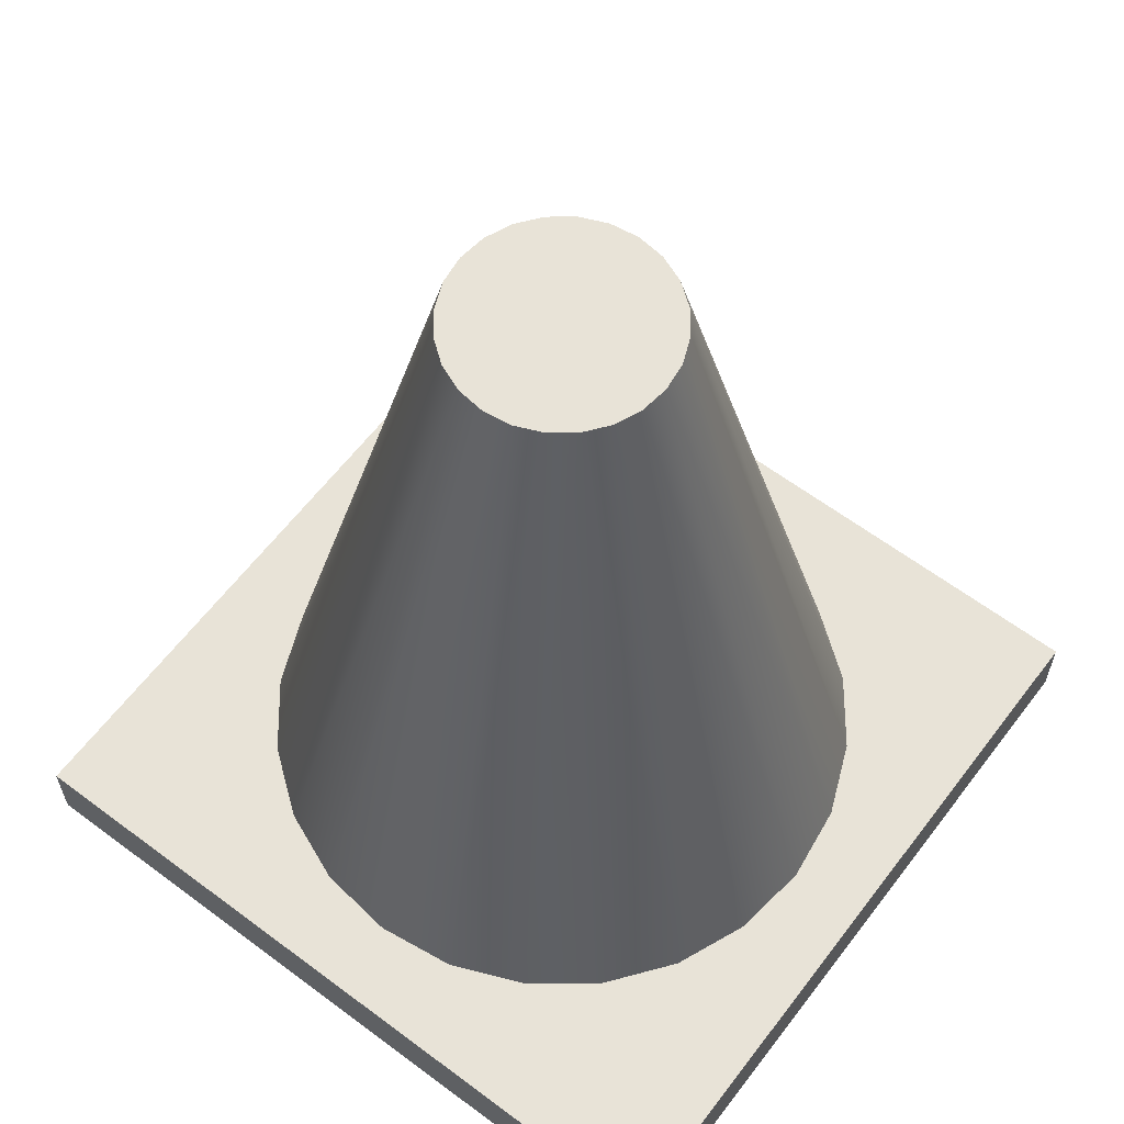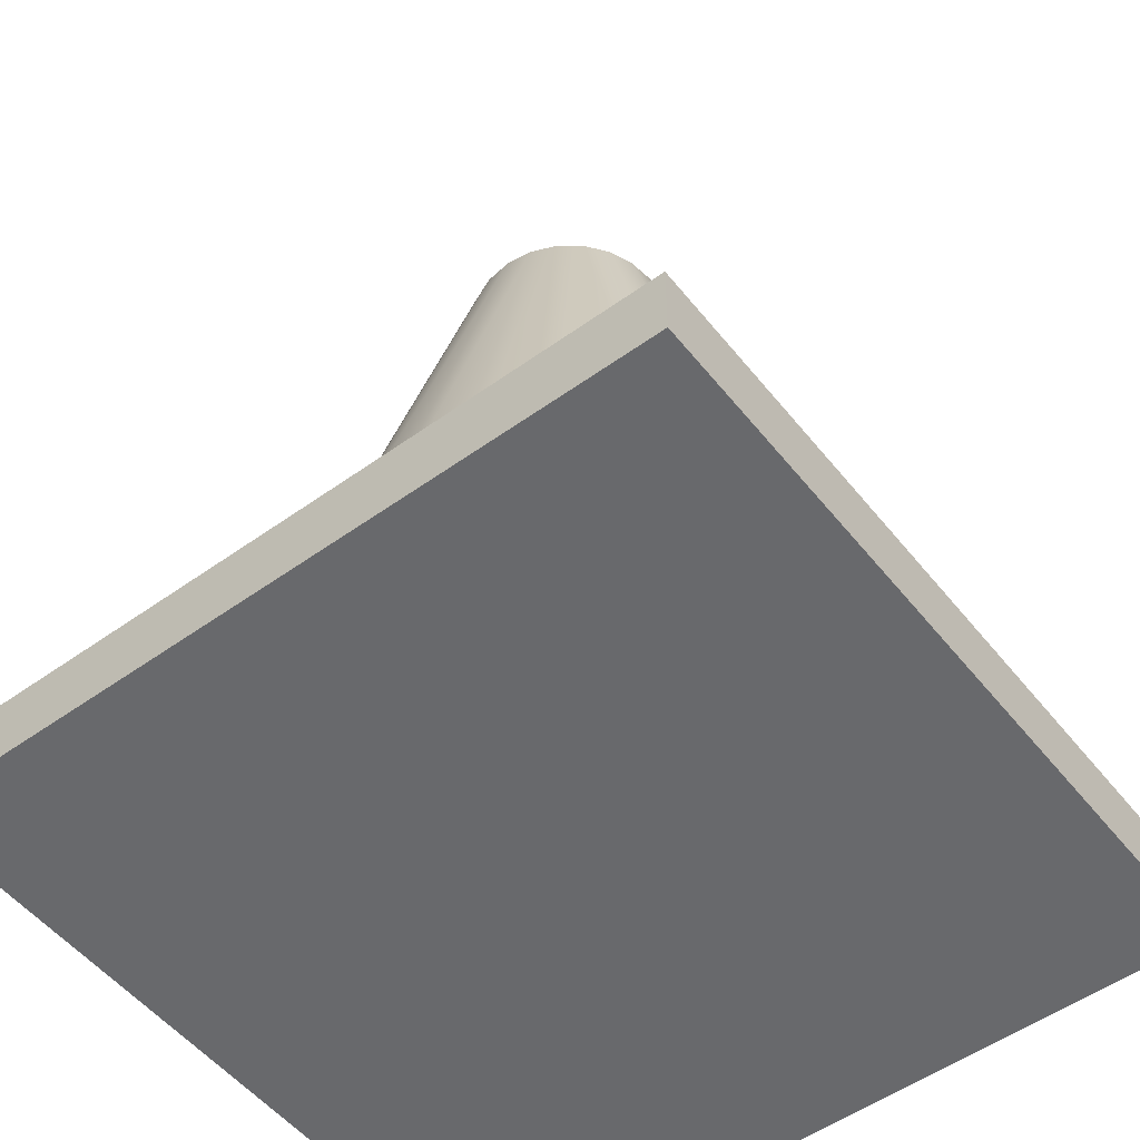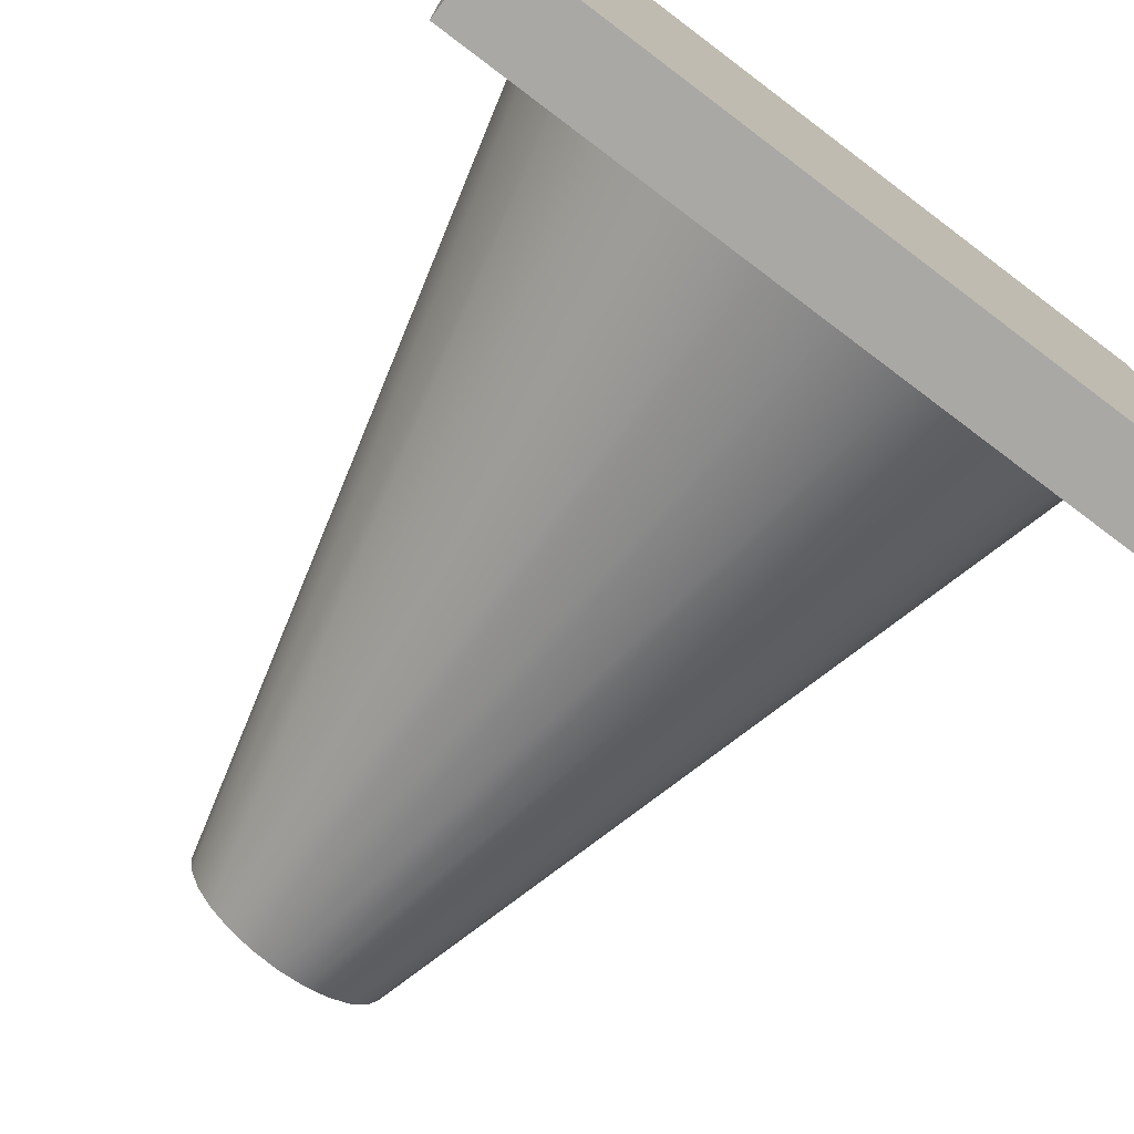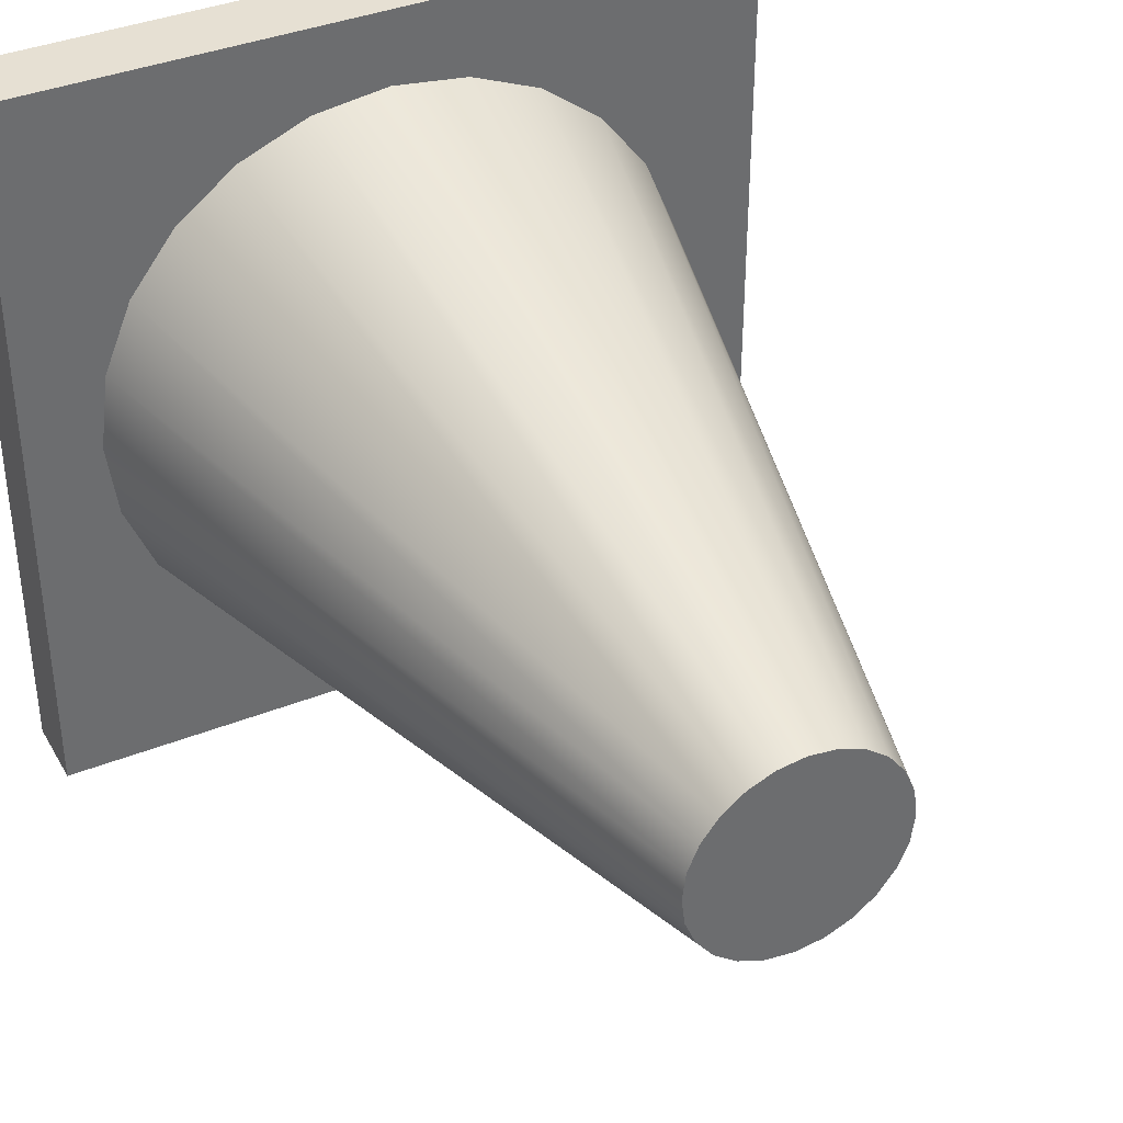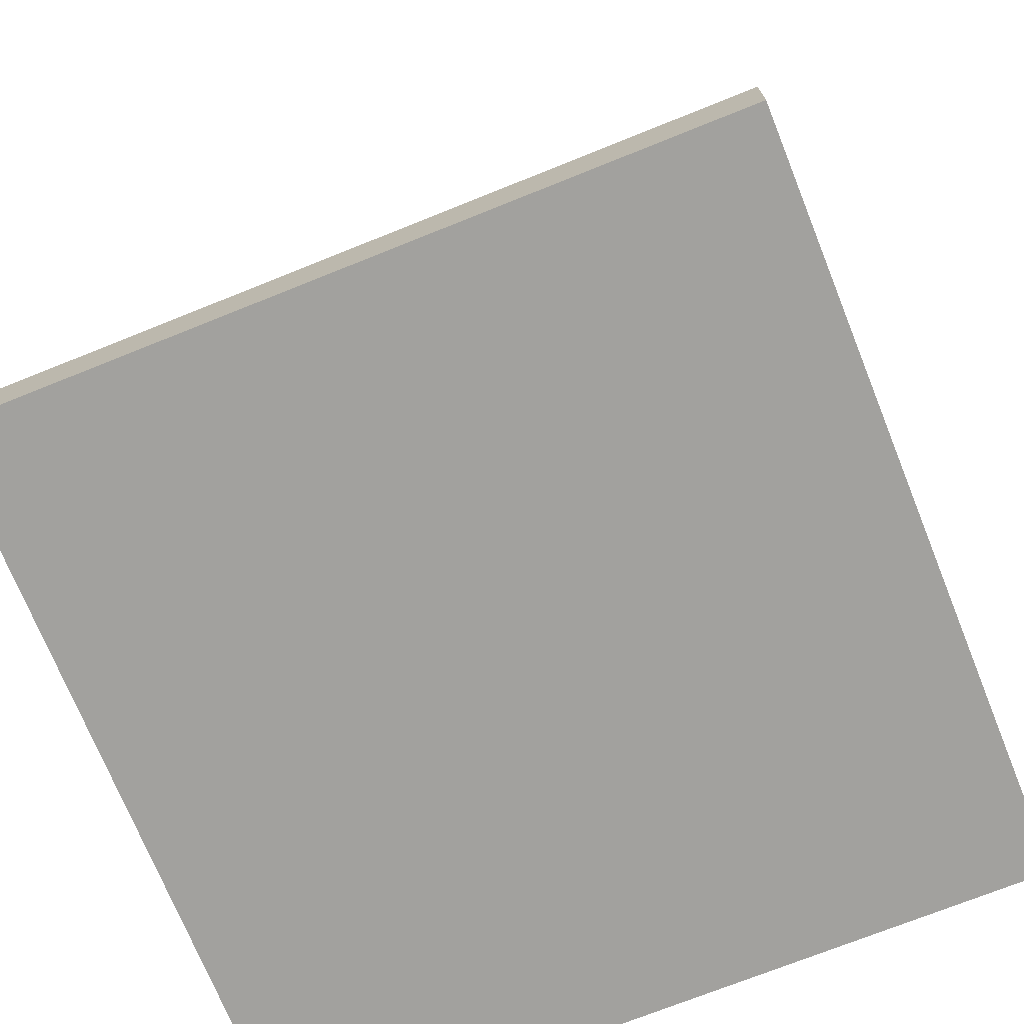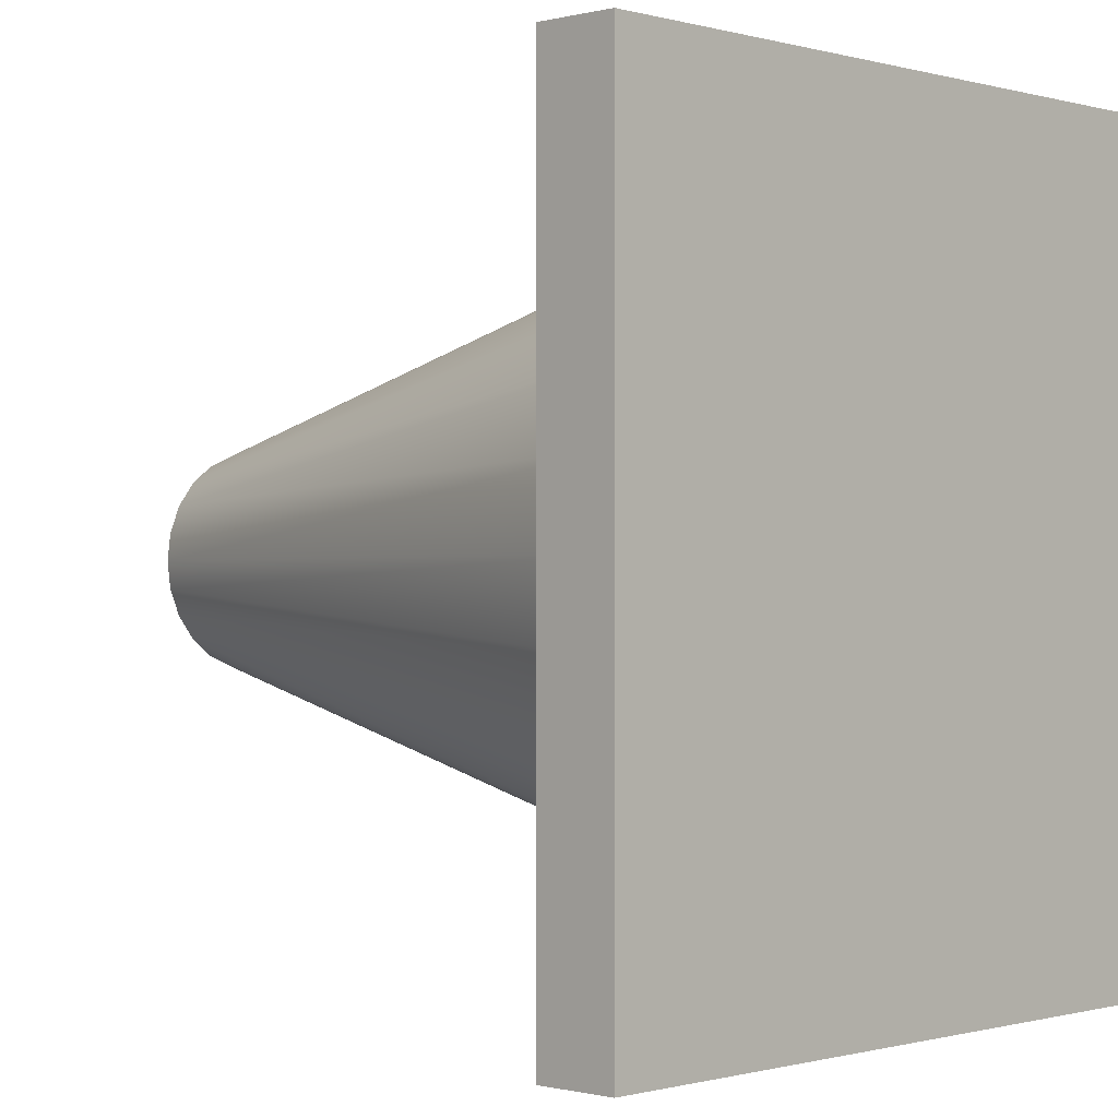
<metadata>
{"format":"obj","ext":"obj","renderer":"f3d","projection":"perspective","resolution":1024,"background":"white","views":[{"elev":61.9,"azim":-142.8,"up":"+Y"},{"elev":-52.8,"azim":37.6,"up":"+Y"},{"elev":-75.2,"azim":-37.0,"up":"+Z"},{"elev":38.4,"azim":153.3,"up":"+Z"},{"elev":-72.1,"azim":-158.1,"up":"+Y"},{"elev":-0.5,"azim":-46.2,"up":"+Z"}]}
</metadata>
<code>
g pylon
v 0.168 1.32 0
v 0.48 0.12 0
v 0.1623 1.32 0.04348
v 0.4636 0.12 0.1242
v -0.6 0 -0.6
v 0.6 0 -0.6
v -0.6 0.12 -0.6
v 0.6 0.12 -0.6
v 0.1455 1.32 0.084
v 0.4157 0.12 0.24
v 0.1188 1.32 0.1188
v 0.3394 0.12 0.3394
v -1.861e-15 0.12 0.48
v -0.1242 0.12 0.4636
v -1.861e-15 1.32 0.168
v -0.04348 1.32 0.1623
v -0.1242 0.12 -0.4636
v -1.861e-15 0.12 -0.48
v -0.04348 1.32 -0.1623
v -1.861e-15 1.32 -0.168
v 0.6 0.12 0.6
v 0.4636 0.12 -0.1242
v 0.4157 0.12 -0.24
v 0.3394 0.12 -0.3394
v 0.24 0.12 -0.4157
v 0.1242 0.12 -0.4636
v -0.24 0.12 -0.4157
v -0.3394 0.12 -0.3394
v -0.4157 0.12 -0.24
v -0.4636 0.12 -0.1242
v -0.48 0.12 0
v -0.6 0.12 0.6
v -0.4636 0.12 0.1242
v -0.4157 0.12 0.24
v -0.3394 0.12 0.3394
v -0.24 0.12 0.4157
v 0.1242 0.12 0.4636
v 0.24 0.12 0.4157
v 0.084 1.32 0.1455
v -0.084 1.32 0.1455
v -0.084 1.32 -0.1455
v 0.04348 1.32 0.1623
v 0.1623 1.32 -0.04348
v 0.1455 1.32 -0.084
v 0.1188 1.32 -0.1188
v 0.084 1.32 -0.1455
v 0.04348 1.32 -0.1623
v -0.1188 1.32 -0.1188
v -0.1188 1.32 0.1188
v -0.1455 1.32 0.084
v -0.1455 1.32 -0.084
v -0.1623 1.32 -0.04348
v -0.1623 1.32 0.04348
v -0.168 1.32 0
v 0.6 0 0.6
v -0.6 0 0.6
f 2 1 3
f 3 4 2
f 6 5 7
f 7 8 6
f 10 9 11
f 11 12 10
f 14 13 15
f 15 16 14
f 18 17 19
f 19 20 18
f 22 21 8
f 8 23 22
f 8 24 23
f 8 25 24
f 8 26 25
f 8 7 26
f 22 2 21
f 7 18 26
f 7 17 18
f 7 27 17
f 7 28 27
f 7 29 28
f 7 30 29
f 7 31 30
f 21 2 4
f 31 7 32
f 33 31 32
f 34 33 32
f 35 34 32
f 36 35 32
f 14 36 32
f 13 14 32
f 37 13 32
f 37 32 21
f 21 38 37
f 21 12 38
f 21 10 12
f 21 4 10
f 38 12 11
f 11 39 38
f 36 14 16
f 16 40 36
f 17 27 41
f 41 19 17
f 13 37 42
f 42 15 13
f 37 38 39
f 39 42 37
f 3 1 43
f 43 44 3
f 44 9 3
f 44 45 9
f 45 11 9
f 45 46 11
f 46 39 11
f 46 47 39
f 47 42 39
f 47 20 42
f 20 15 42
f 20 19 15
f 19 16 15
f 19 41 16
f 41 40 16
f 41 48 40
f 48 49 40
f 48 50 49
f 48 51 50
f 51 52 50
f 52 53 50
f 52 54 53
f 22 23 44
f 44 43 22
f 52 30 31
f 31 54 52
f 51 29 30
f 30 52 51
f 50 53 33
f 33 34 50
f 25 26 47
f 47 46 25
f 54 31 33
f 33 53 54
f 6 55 56
f 56 5 6
f 27 28 48
f 48 41 27
f 24 25 46
f 46 45 24
f 4 3 9
f 9 10 4
f 2 22 43
f 43 1 2
f 48 28 29
f 29 51 48
f 35 36 40
f 40 49 35
f 7 5 56
f 56 32 7
f 6 8 21
f 21 55 6
f 26 18 20
f 20 47 26
f 56 55 21
f 21 32 56
f 49 50 34
f 34 35 49
f 23 24 45
f 45 44 23

</code>
